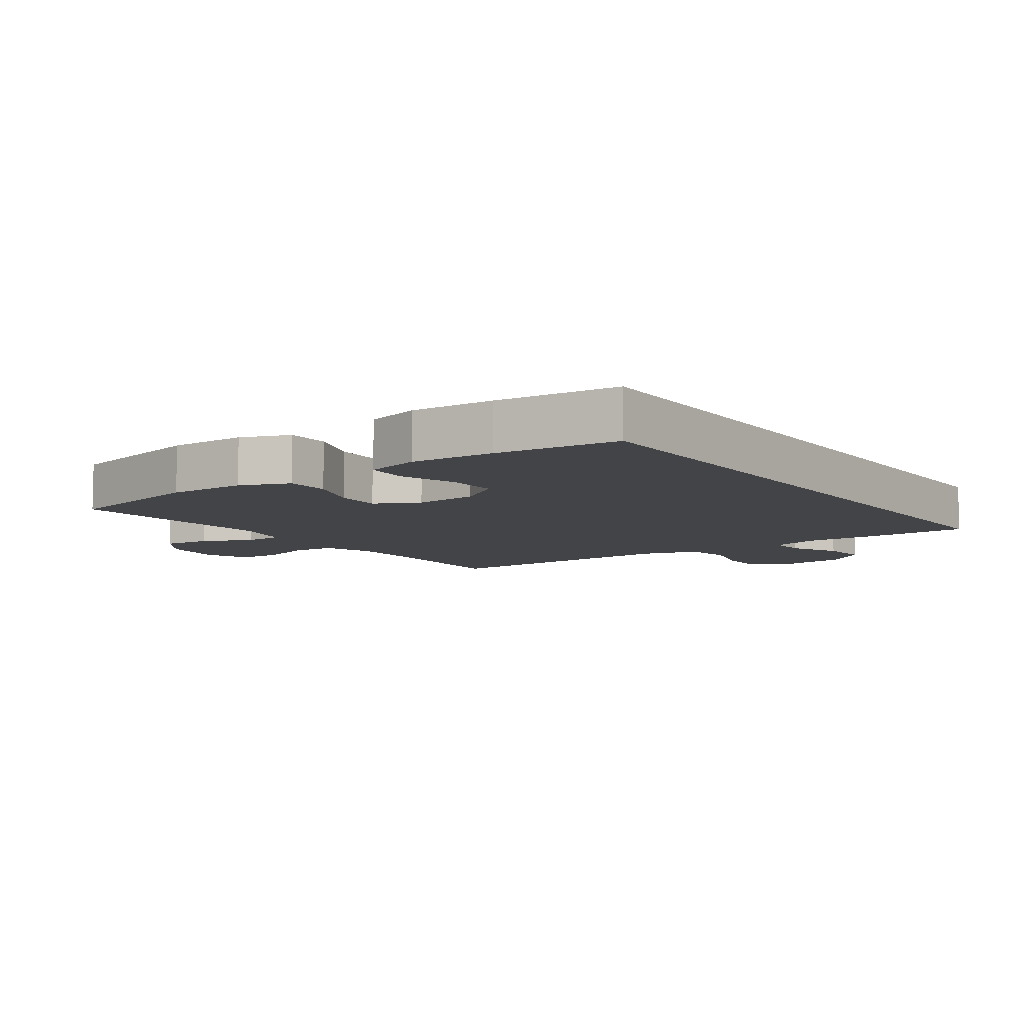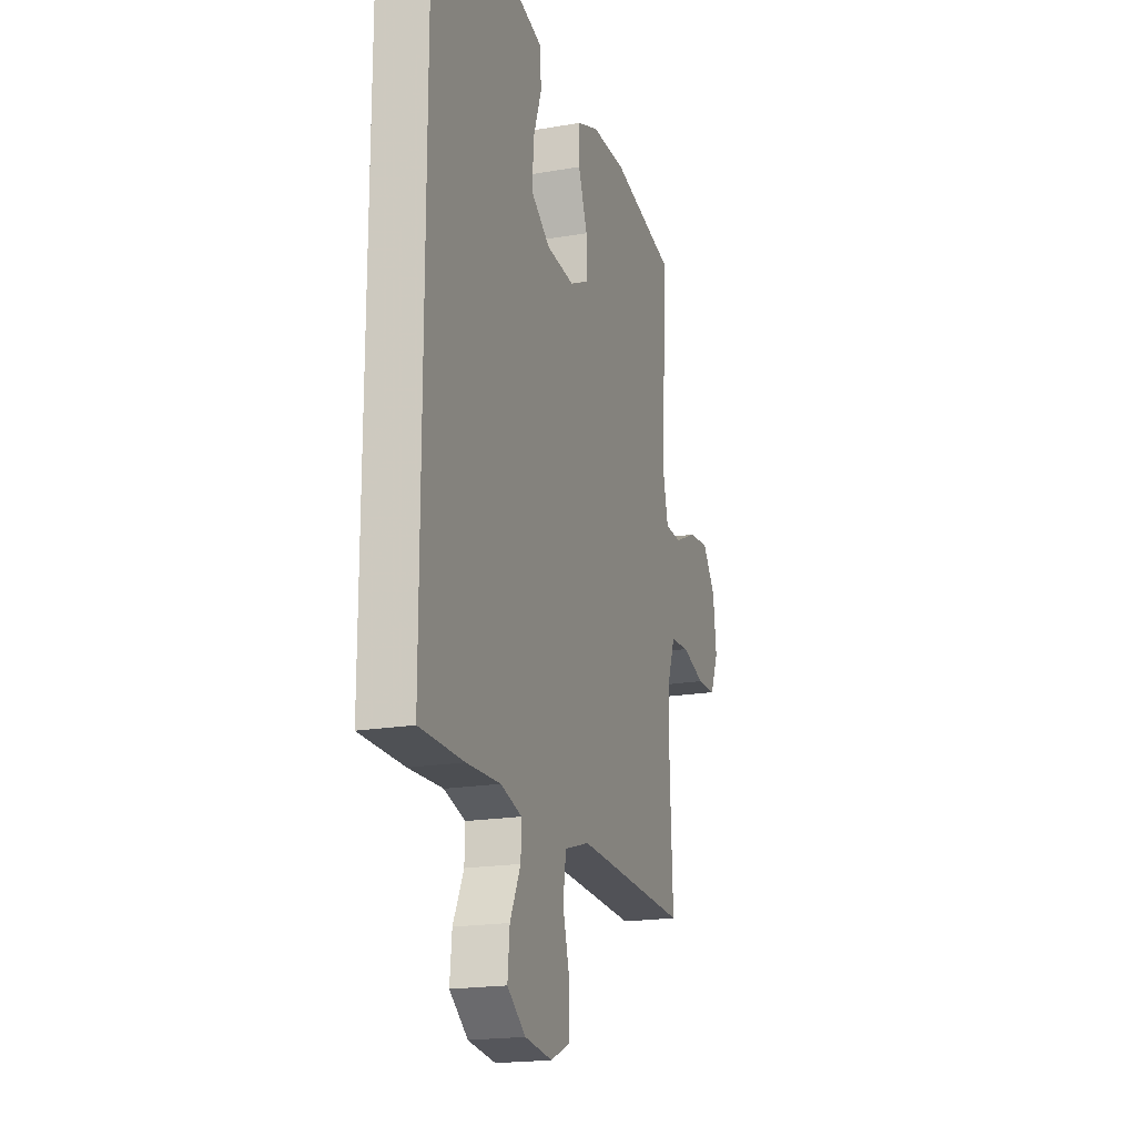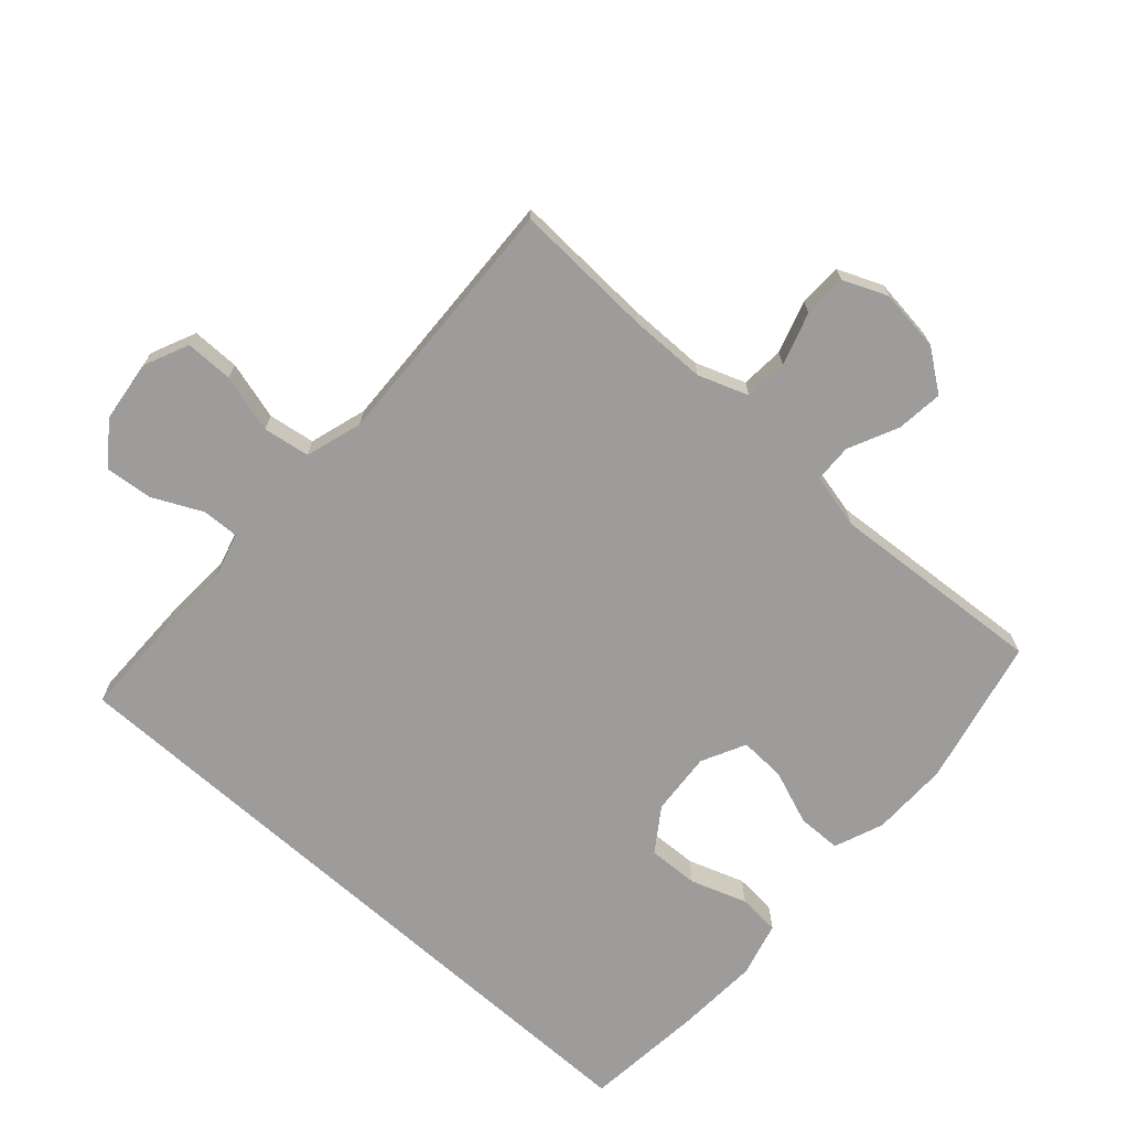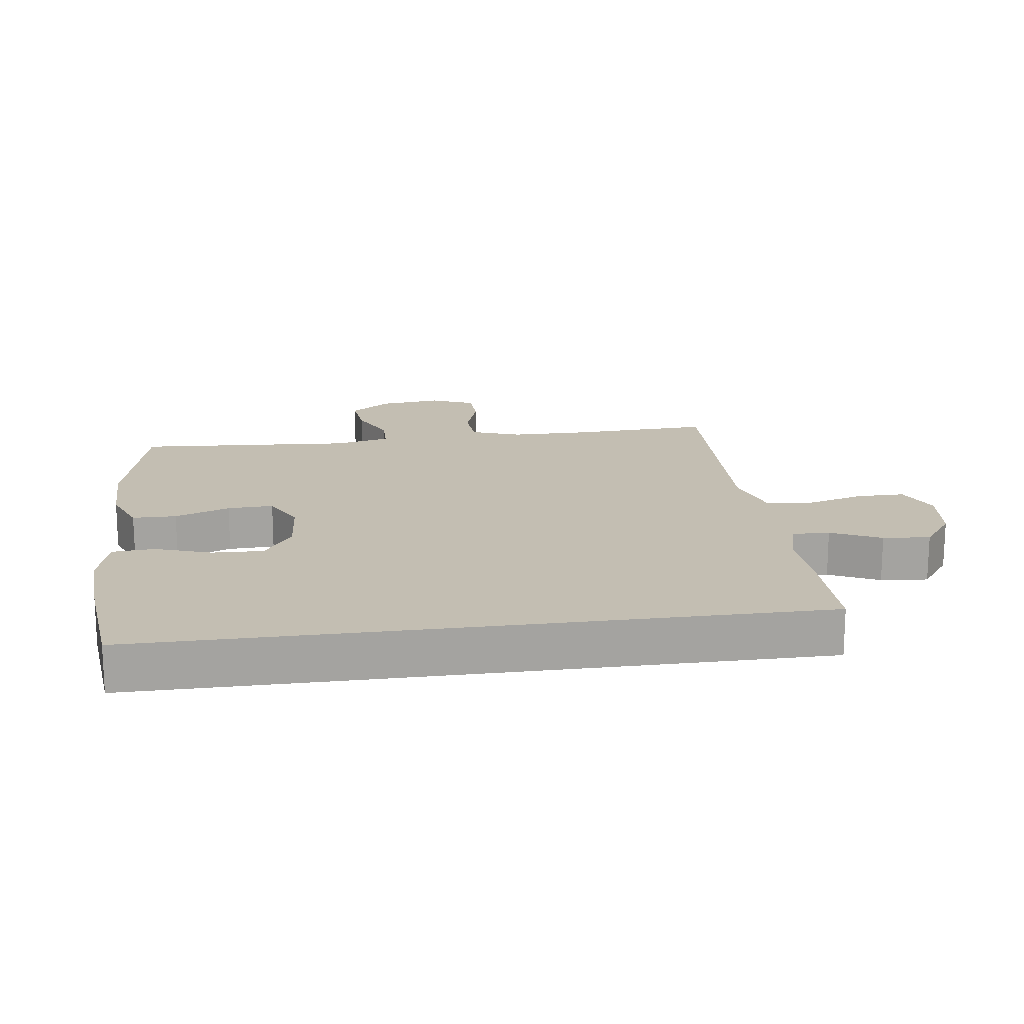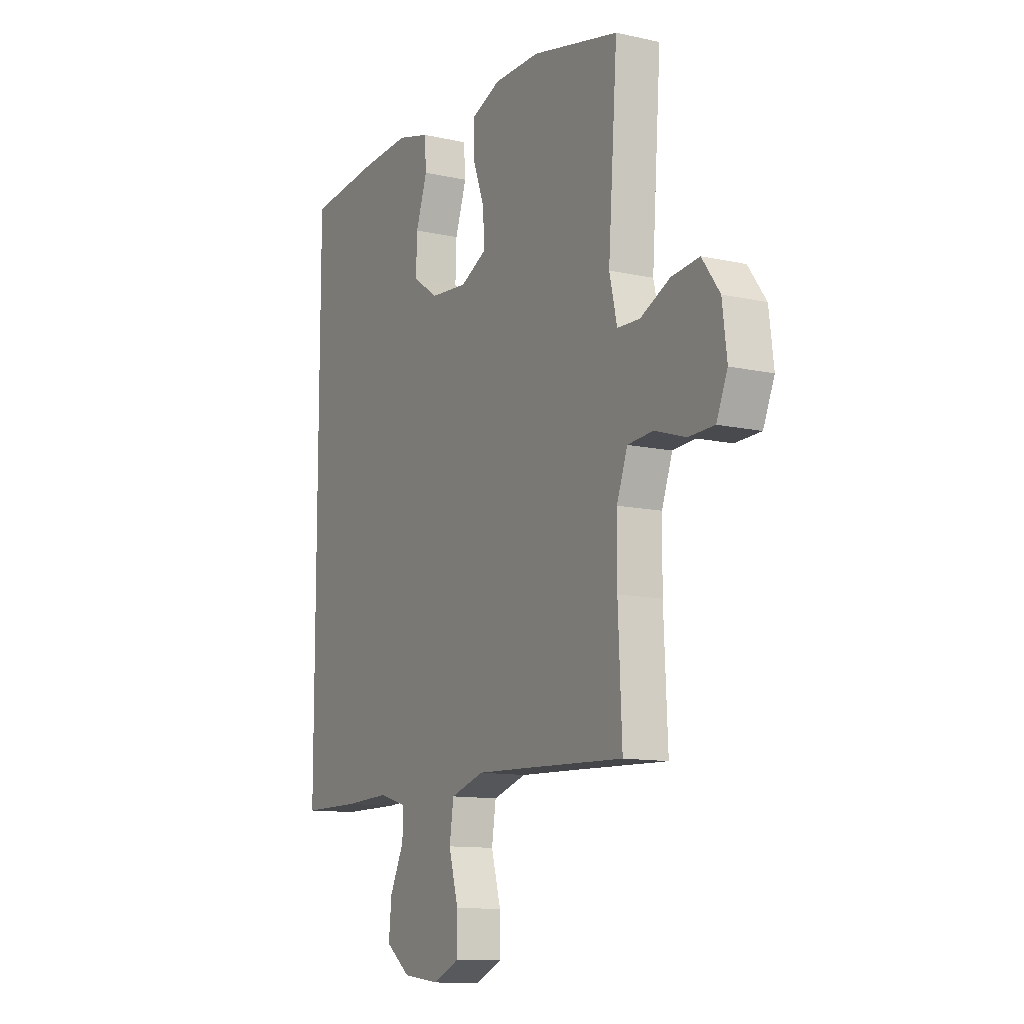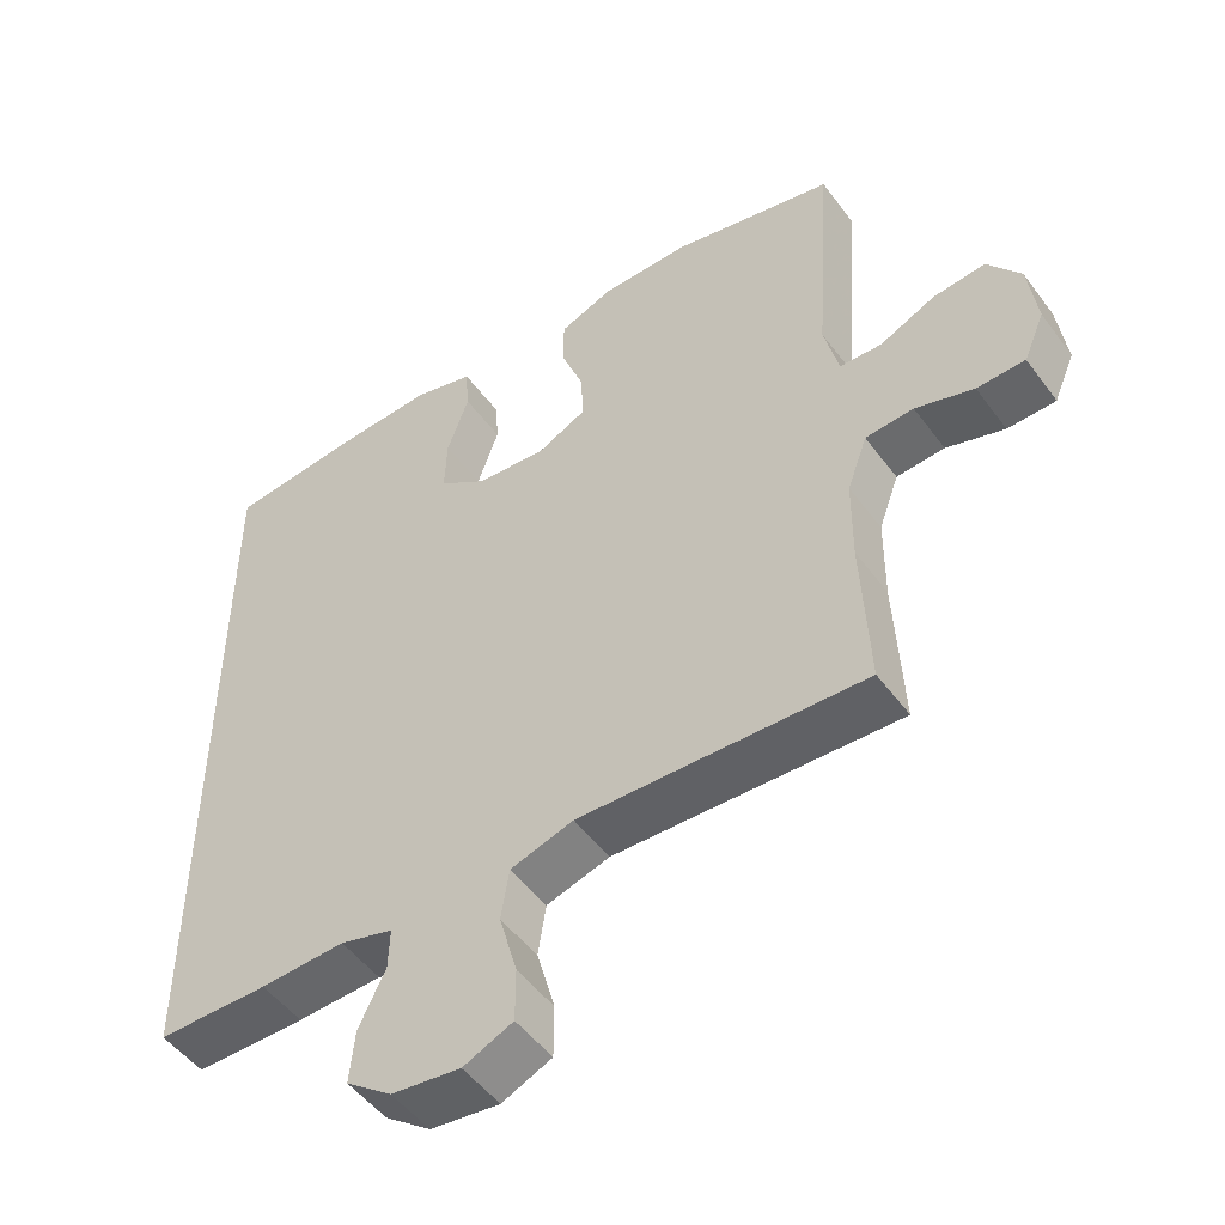
<metadata>
{"format":"obj","ext":"obj","renderer":"f3d","projection":"perspective","resolution":1024,"background":"white","views":[{"elev":-8.0,"azim":35.3,"up":"+Y"},{"elev":-19.3,"azim":107.9,"up":"+Z"},{"elev":-70.0,"azim":-131.9,"up":"+Y"},{"elev":17.4,"azim":82.1,"up":"+Y"},{"elev":-11.7,"azim":-118.2,"up":"+Z"},{"elev":-50.5,"azim":-144.8,"up":"+Z"}]}
</metadata>
<code>
v -0.5 0.07 -0.5
v -0.49 0.07 -0.283
v -0.491 0.07 -0.164
v -0.519 0.07 -0.087
v -0.586 0.07 -0.082
v -0.667 0.07 -0.108
v -0.734 0.07 -0.106
v -0.763 0.07 -0.038
v -0.751 0.07 0.058
v -0.705 0.07 0.121
v -0.632 0.07 0.113
v -0.555 0.07 0.077
v -0.496 0.07 0.079
v -0.476 0.07 0.165
v -0.5 0.07 0.5
v -0.271 0.07 0.552
v -0.15 0.07 0.551
v -0.074 0.07 0.521
v -0.073 0.07 0.453
v -0.105 0.07 0.368
v -0.108 0.07 0.297
v -0.04 0.07 0.263
v 0.058 0.07 0.271
v 0.125 0.07 0.317
v 0.122 0.07 0.396
v 0.092 0.07 0.483
v 0.097 0.07 0.548
v 0.182 0.07 0.571
v 0.311 0.07 0.564
v 0.5 0.07 0.545
v 0.5 0.07 -0.494
v 0.346 0.07 -0.495
v 0.228 0.07 -0.49
v 0.154 0.07 -0.511
v 0.156 0.07 -0.568
v 0.193 0.07 -0.645
v 0.2 0.07 -0.718
v 0.136 0.07 -0.766
v 0.04 0.07 -0.778
v -0.029 0.07 -0.747
v -0.029 0.07 -0.673
v -0.004 0.07 -0.583
v -0.015 0.07 -0.511
v -0.103 0.07 -0.484
v -0.235 0.07 -0.489
v -0.5 0 -0.5
v -0.49 0 -0.283
v -0.491 0 -0.164
v -0.519 0 -0.087
v -0.586 0 -0.082
v -0.667 0 -0.108
v -0.734 0 -0.106
v -0.763 0 -0.038
v -0.751 0 0.058
v -0.705 0 0.121
v -0.632 0 0.113
v -0.555 0 0.077
v -0.496 0 0.079
v -0.476 0 0.165
v -0.5 0 0.5
v -0.271 0 0.552
v -0.15 0 0.551
v -0.074 0 0.521
v -0.073 0 0.453
v -0.105 0 0.368
v -0.108 0 0.297
v -0.04 0 0.263
v 0.058 0 0.271
v 0.125 0 0.317
v 0.122 0 0.396
v 0.092 0 0.483
v 0.097 0 0.548
v 0.182 0 0.571
v 0.311 0 0.564
v 0.5 0 0.545
v 0.5 0 -0.494
v 0.346 0 -0.495
v 0.228 0 -0.49
v 0.154 0 -0.511
v 0.156 0 -0.568
v 0.193 0 -0.645
v 0.2 0 -0.718
v 0.136 0 -0.766
v 0.04 0 -0.778
v -0.029 0 -0.747
v -0.029 0 -0.673
v -0.004 0 -0.583
v -0.015 0 -0.511
v -0.103 0 -0.484
v -0.235 0 -0.489
f 39 40 41 42
f 39 42 43
f 38 39 43
f 35 36 37 38
f 34 35 38 43
f 33 34 43 44
f 31 32 33
f 30 31 33 44
f 25 26 27 28
f 24 25 28 29
f 17 18 19 20
f 17 20 21
f 14 15 16 17
f 13 14 17 21
f 9 10 11 12
f 9 12 13
f 8 9 13
f 5 6 7 8
f 4 5 8 13
f 3 4 13 21
f 45 1 2
f 24 29 30 44
f 23 24 44 45
f 22 23 45 2
f 2 3 21 22
f 87 86 85 84
f 88 87 84
f 88 84 83
f 83 82 81 80
f 88 83 80 79
f 89 88 79 78
f 78 77 76
f 89 78 76 75
f 73 72 71 70
f 74 73 70 69
f 65 64 63 62
f 66 65 62
f 62 61 60 59
f 66 62 59 58
f 57 56 55 54
f 58 57 54
f 58 54 53
f 53 52 51 50
f 58 53 50 49
f 66 58 49 48
f 47 46 90
f 89 75 74 69
f 90 89 69 68
f 47 90 68 67
f 67 66 48 47
f 1 46 47 2
f 2 47 48 3
f 3 48 49 4
f 4 49 50 5
f 5 50 51 6
f 6 51 52 7
f 7 52 53 8
f 8 53 54 9
f 9 54 55 10
f 10 55 56 11
f 11 56 57 12
f 12 57 58 13
f 13 58 59 14
f 14 59 60 15
f 15 60 61 16
f 16 61 62 17
f 17 62 63 18
f 18 63 64 19
f 19 64 65 20
f 20 65 66 21
f 21 66 67 22
f 22 67 68 23
f 23 68 69 24
f 24 69 70 25
f 25 70 71 26
f 26 71 72 27
f 27 72 73 28
f 28 73 74 29
f 29 74 75 30
f 30 75 76 31
f 31 76 77 32
f 32 77 78 33
f 33 78 79 34
f 34 79 80 35
f 35 80 81 36
f 36 81 82 37
f 37 82 83 38
f 38 83 84 39
f 39 84 85 40
f 40 85 86 41
f 41 86 87 42
f 42 87 88 43
f 43 88 89 44
f 44 89 90 45
f 45 90 46 1

</code>
